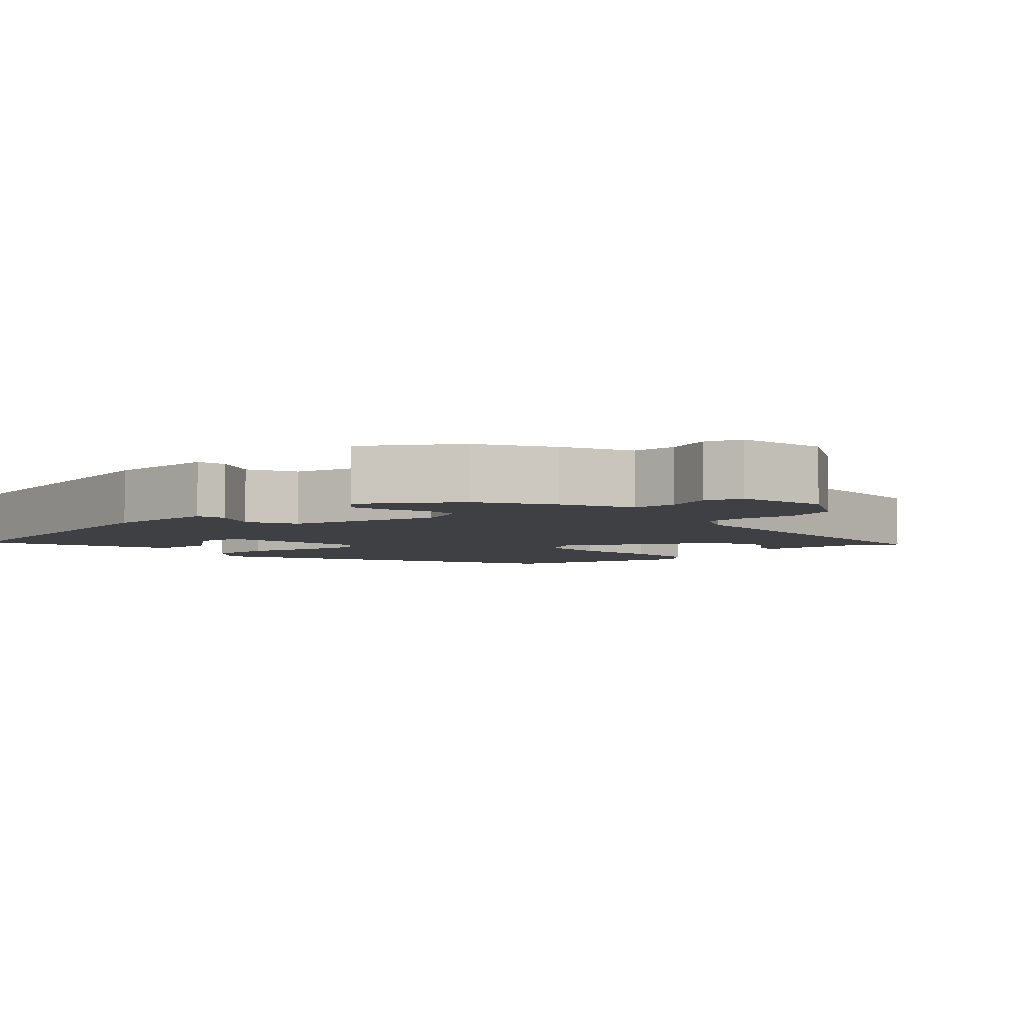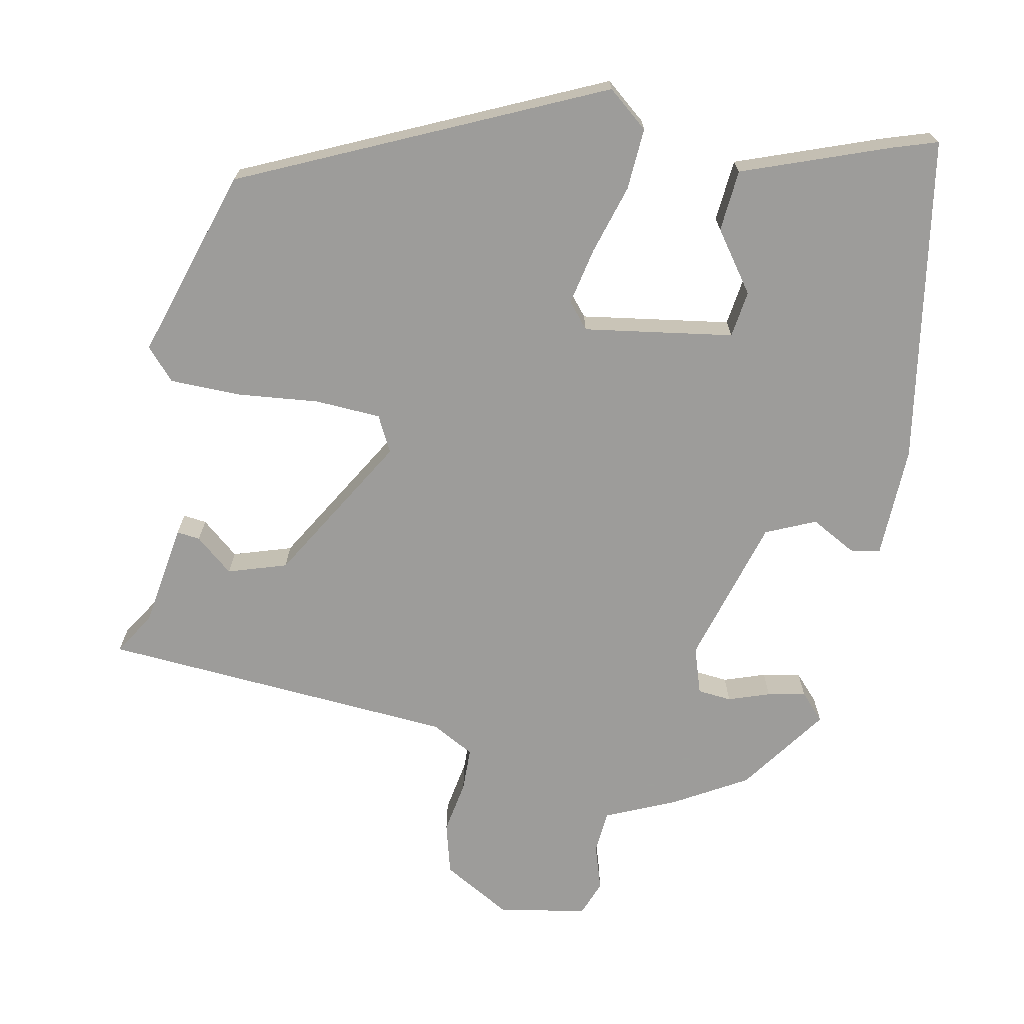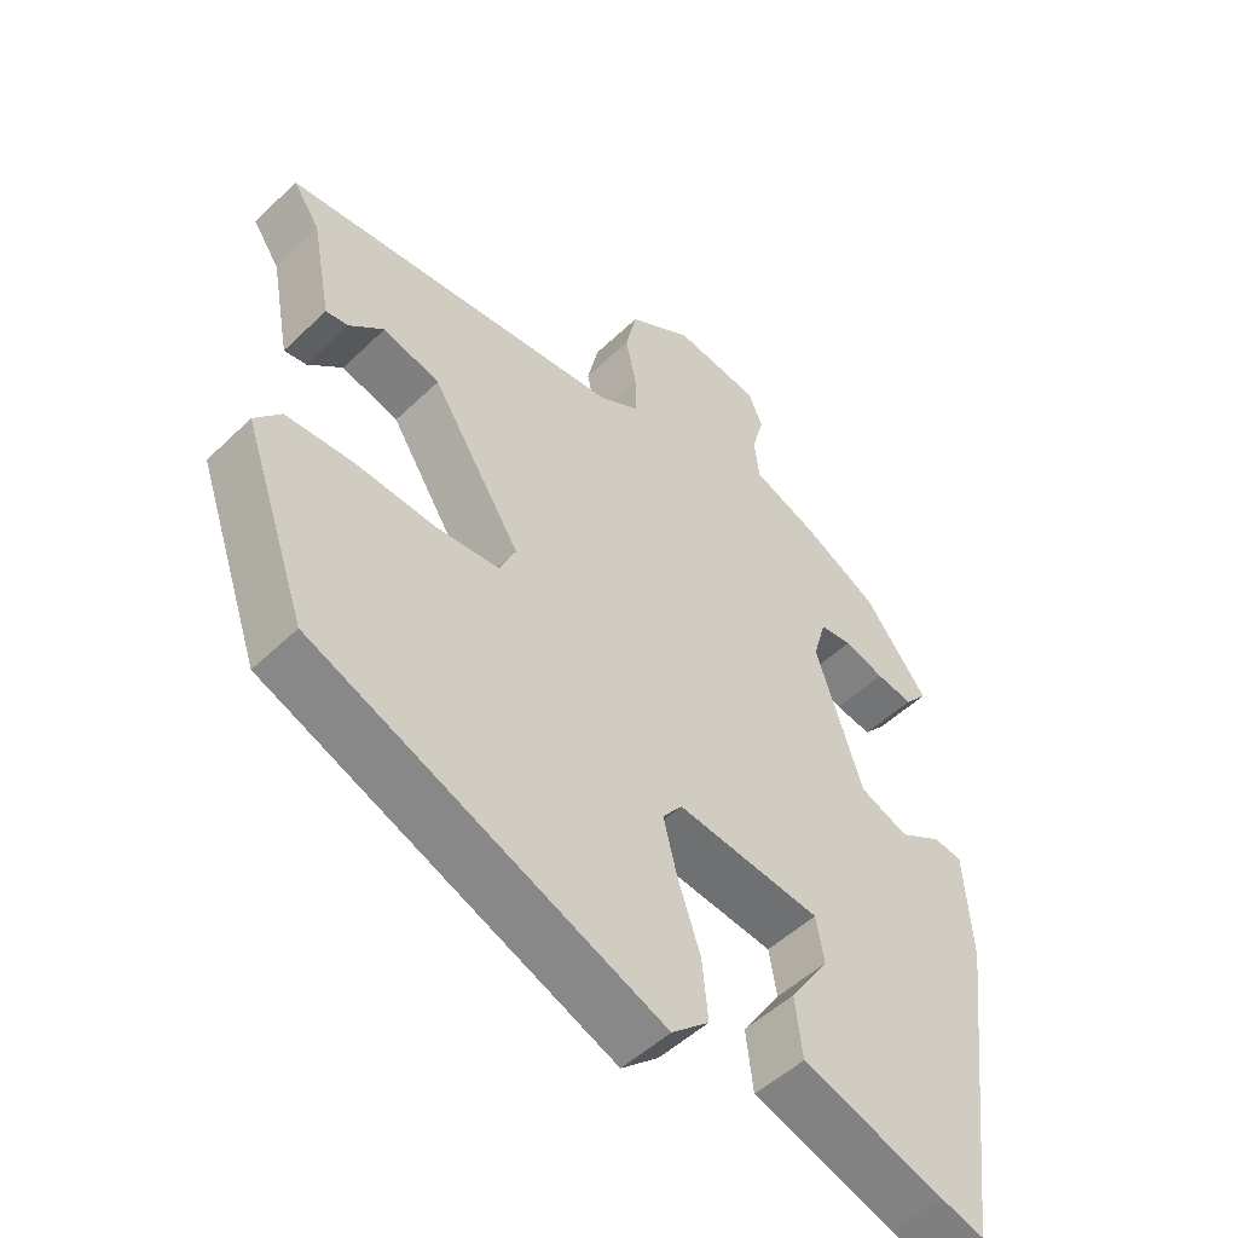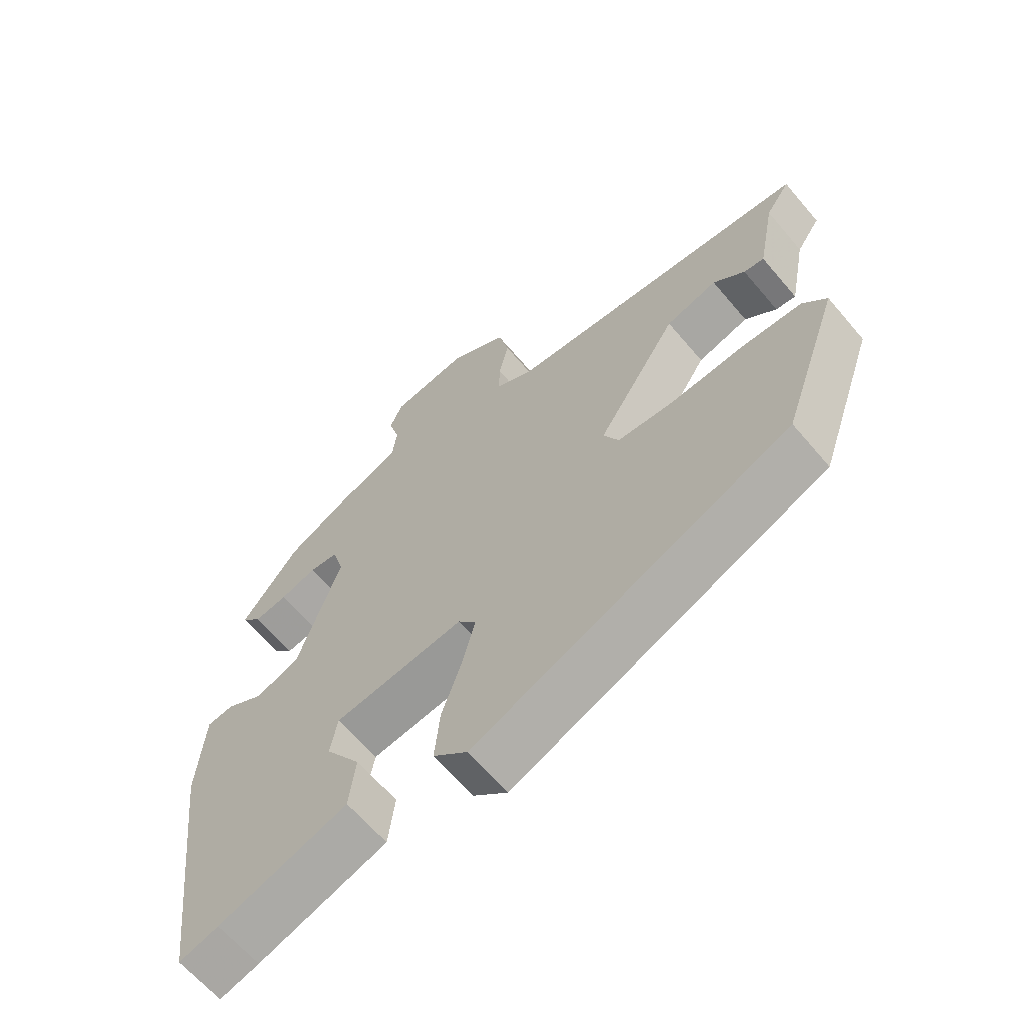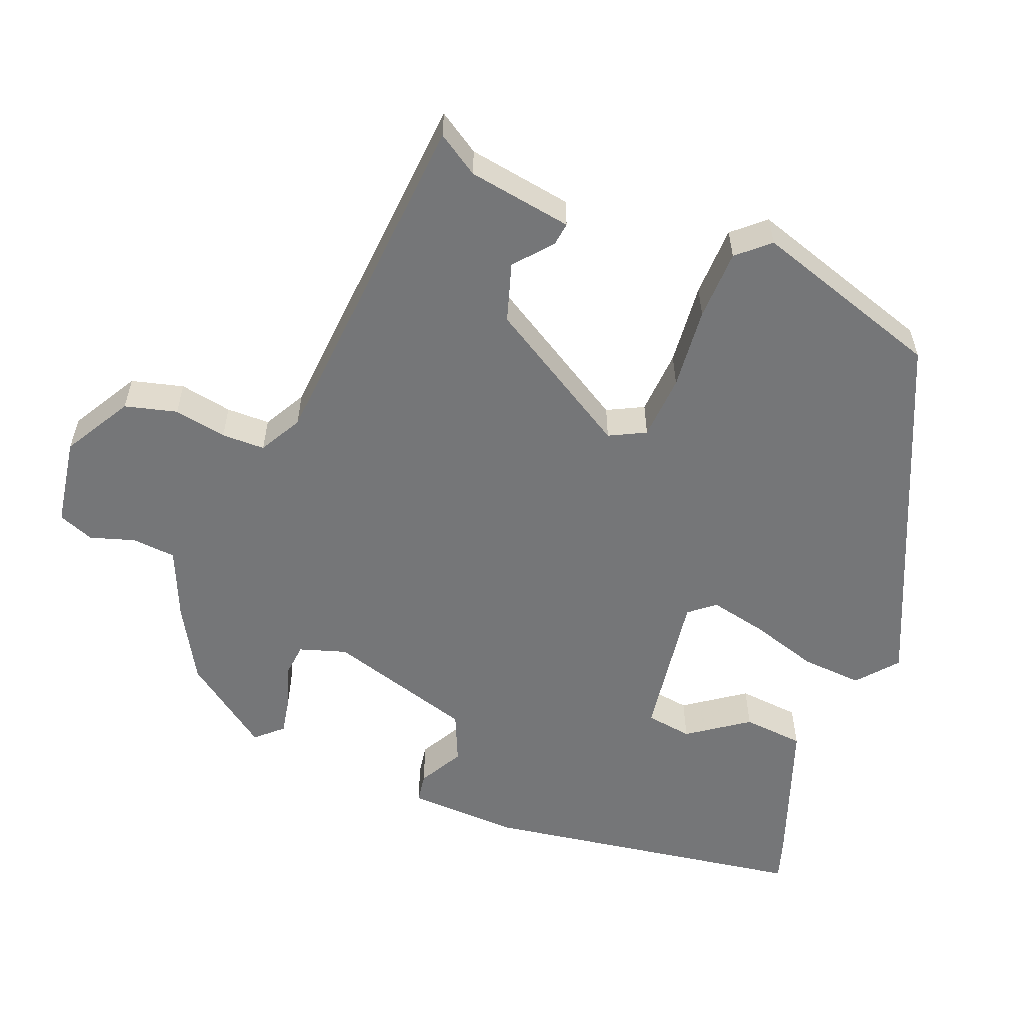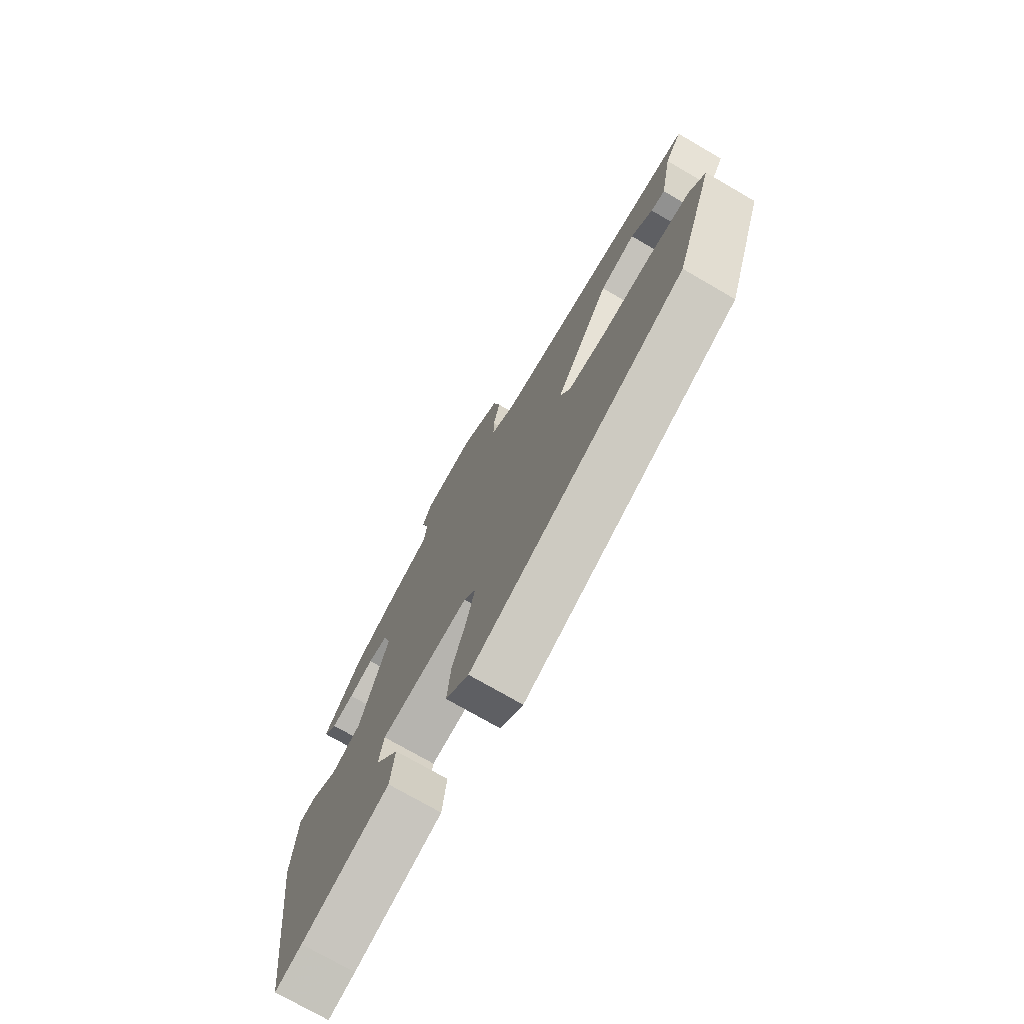
<metadata>
{"format":"obj","ext":"obj","renderer":"f3d","projection":"perspective","resolution":1024,"background":"white","views":[{"elev":-5.0,"azim":-43.8,"up":"+Y"},{"elev":-70.3,"azim":171.0,"up":"+Y"},{"elev":-50.8,"azim":136.2,"up":"+Z"},{"elev":-64.2,"azim":40.3,"up":"+Z"},{"elev":-56.8,"azim":70.2,"up":"+Y"},{"elev":-74.5,"azim":59.9,"up":"+Z"}]}
</metadata>
<code>
v -0.412 0.07 0.467
v -0.312 0.07 0.52
v -0.218 0.07 0.557
v -0.211 0.07 0.615
v -0.228 0.07 0.676
v -0.208 0.07 0.723
v -0.089 0.07 0.739
v 0 0.07 0.684
v 0.016 0.07 0.614
v 0.001 0.07 0.544
v 0 0.07 0.486
v 0.056 0.07 0.453
v 0.527 0.07 0.402
v 0.49 0.07 0.348
v 0.463 0.07 0.209
v 0.432 0.07 0.214
v 0.384 0.07 0.257
v 0.305 0.07 0.235
v 0.181 0.07 0.042
v 0.204 0.07 -0.007
v 0.291 0.07 -0.015
v 0.401 0.07 -0.008
v 0.495 0.07 -0.013
v 0.531 0.07 -0.056
v 0.442 0.07 -0.307
v -0.04 0.07 -0.506
v -0.092 0.07 -0.46
v -0.084 0.07 -0.378
v -0.053 0.07 -0.287
v -0.034 0.07 -0.211
v -0.061 0.07 -0.176
v -0.261 0.07 -0.199
v -0.272 0.07 -0.261
v -0.218 0.07 -0.342
v -0.228 0.07 -0.424
v -0.425 0.07 -0.488
v -0.485 0.07 -0.505
v -0.54 0.07 -0.069
v -0.53 0.07 0.081
v -0.49 0.07 0.086
v -0.431 0.07 0.051
v -0.364 0.07 0.078
v -0.299 0.07 0.273
v -0.317 0.07 0.336
v -0.362 0.07 0.342
v -0.418 0.07 0.325
v -0.469 0.07 0.317
v -0.5 0.07 0.353
v -0.412 0 0.467
v -0.312 0 0.52
v -0.218 0 0.557
v -0.211 0 0.615
v -0.228 0 0.676
v -0.208 0 0.723
v -0.089 0 0.739
v 0 0 0.684
v 0.016 0 0.614
v 0.001 0 0.544
v 0 0 0.486
v 0.056 0 0.453
v 0.527 0 0.402
v 0.49 0 0.348
v 0.463 0 0.209
v 0.432 0 0.214
v 0.384 0 0.257
v 0.305 0 0.235
v 0.181 0 0.042
v 0.204 0 -0.007
v 0.291 0 -0.015
v 0.401 0 -0.008
v 0.495 0 -0.013
v 0.531 0 -0.056
v 0.442 0 -0.307
v -0.04 0 -0.506
v -0.092 0 -0.46
v -0.084 0 -0.378
v -0.053 0 -0.287
v -0.034 0 -0.211
v -0.061 0 -0.176
v -0.261 0 -0.199
v -0.272 0 -0.261
v -0.218 0 -0.342
v -0.228 0 -0.424
v -0.425 0 -0.488
v -0.485 0 -0.505
v -0.54 0 -0.069
v -0.53 0 0.081
v -0.49 0 0.086
v -0.431 0 0.051
v -0.364 0 0.078
v -0.299 0 0.273
v -0.317 0 0.336
v -0.362 0 0.342
v -0.418 0 0.325
v -0.469 0 0.317
v -0.5 0 0.353
f 1 2 3
f 48 1 3
f 47 48 3
f 46 47 3
f 45 46 3
f 44 45 3
f 43 44 3
f 39 40 41
f 38 39 41
f 37 38 41
f 36 37 41
f 35 36 41
f 35 41 42
f 33 34 35
f 33 35 42
f 32 33 42 43
f 27 28 29
f 26 27 29
f 25 26 29
f 24 25 29
f 23 24 29
f 22 23 29
f 21 22 29
f 20 21 29 30
f 19 20 30 31
f 14 15 16 17
f 14 17 18
f 13 14 18
f 12 13 18
f 32 43 3
f 31 32 3
f 19 31 3
f 18 19 3
f 12 18 3
f 11 12 3
f 8 9 10
f 7 8 10
f 6 7 10
f 5 6 10
f 4 5 10
f 3 4 10 11
f 51 50 49
f 51 49 96
f 51 96 95
f 51 95 94
f 51 94 93
f 51 93 92
f 51 92 91
f 89 88 87
f 89 87 86
f 89 86 85
f 89 85 84
f 89 84 83
f 90 89 83
f 83 82 81
f 90 83 81
f 91 90 81 80
f 77 76 75
f 77 75 74
f 77 74 73
f 77 73 72
f 77 72 71
f 77 71 70
f 77 70 69
f 78 77 69 68
f 79 78 68 67
f 65 64 63 62
f 66 65 62
f 66 62 61
f 66 61 60
f 51 91 80
f 51 80 79
f 51 79 67
f 51 67 66
f 51 66 60
f 51 60 59
f 58 57 56
f 58 56 55
f 58 55 54
f 58 54 53
f 58 53 52
f 59 58 52 51
f 1 49 50 2
f 2 50 51 3
f 3 51 52 4
f 4 52 53 5
f 5 53 54 6
f 6 54 55 7
f 7 55 56 8
f 8 56 57 9
f 9 57 58 10
f 10 58 59 11
f 11 59 60 12
f 12 60 61 13
f 13 61 62 14
f 14 62 63 15
f 15 63 64 16
f 16 64 65 17
f 17 65 66 18
f 18 66 67 19
f 19 67 68 20
f 20 68 69 21
f 21 69 70 22
f 22 70 71 23
f 23 71 72 24
f 24 72 73 25
f 25 73 74 26
f 26 74 75 27
f 27 75 76 28
f 28 76 77 29
f 29 77 78 30
f 30 78 79 31
f 31 79 80 32
f 32 80 81 33
f 33 81 82 34
f 34 82 83 35
f 35 83 84 36
f 36 84 85 37
f 37 85 86 38
f 38 86 87 39
f 39 87 88 40
f 40 88 89 41
f 41 89 90 42
f 42 90 91 43
f 43 91 92 44
f 44 92 93 45
f 45 93 94 46
f 46 94 95 47
f 47 95 96 48
f 48 96 49 1

</code>
